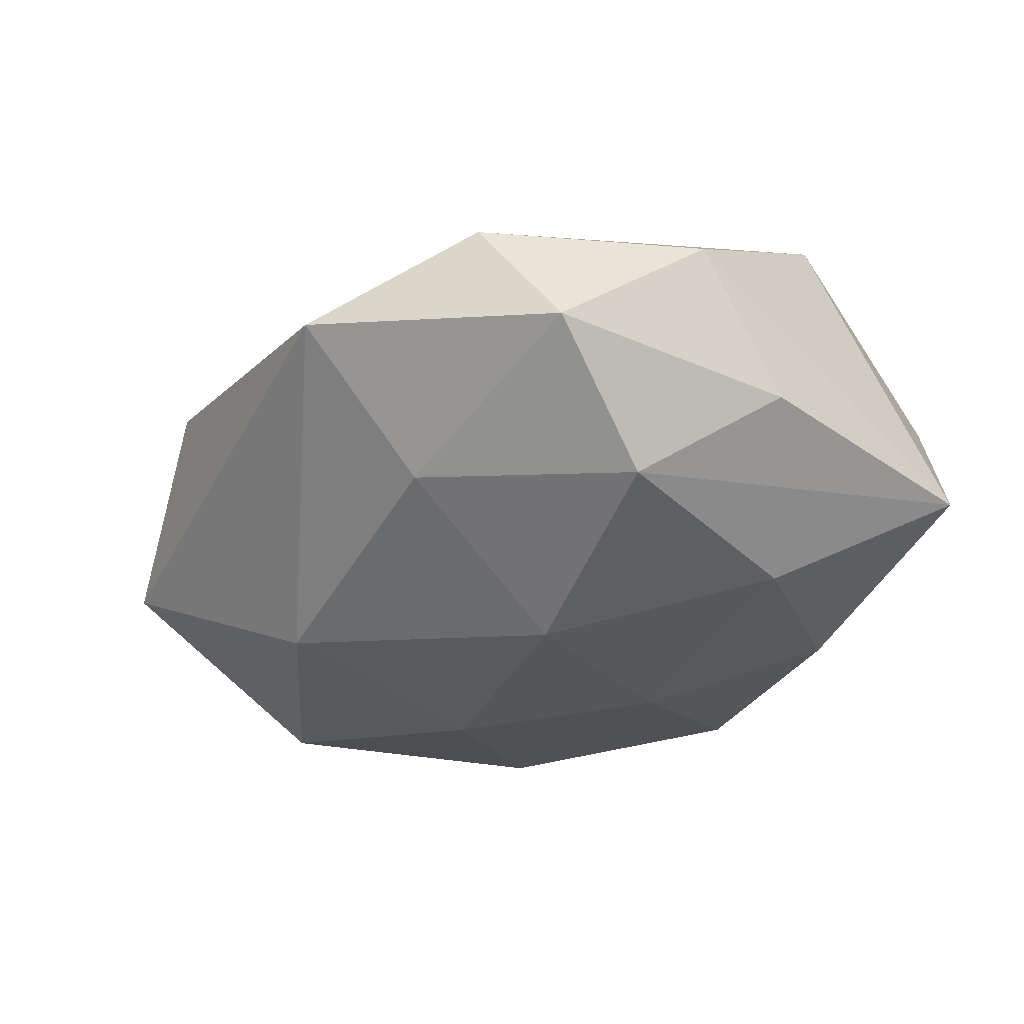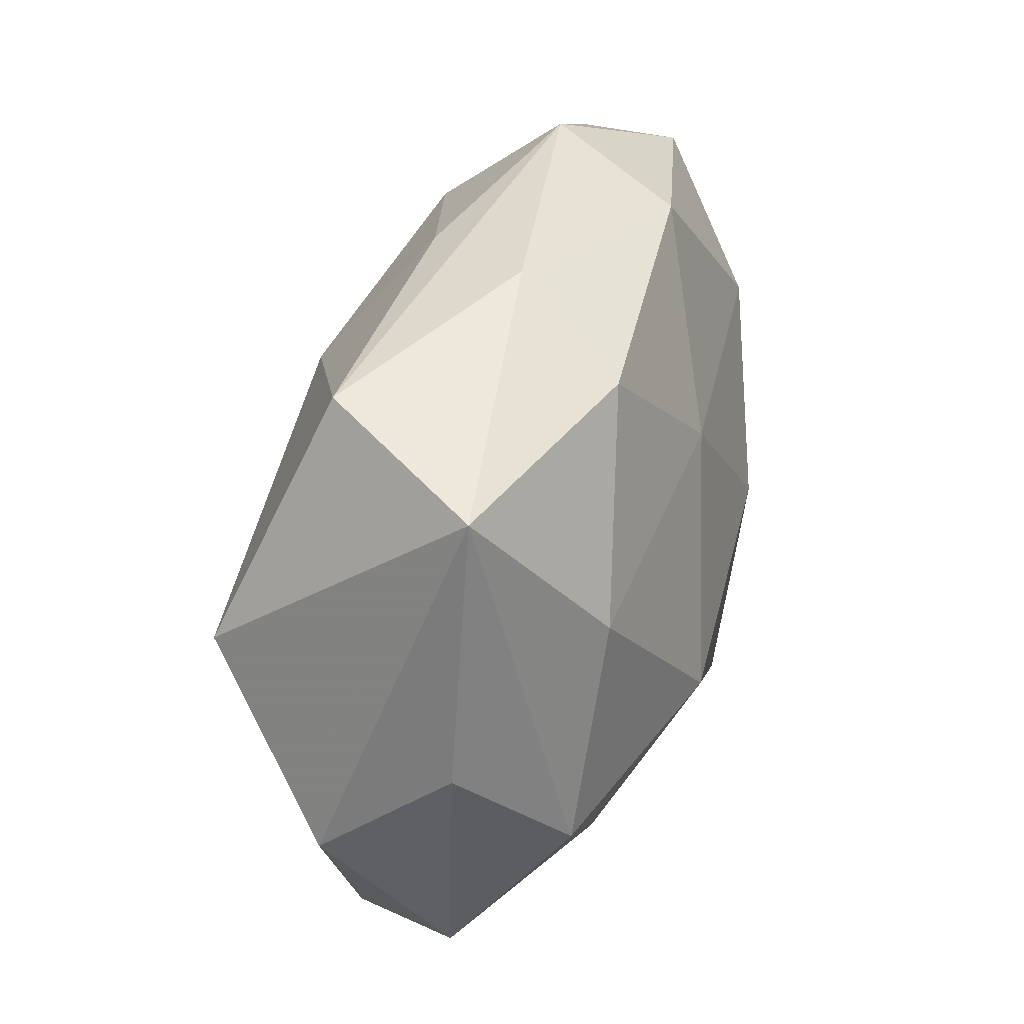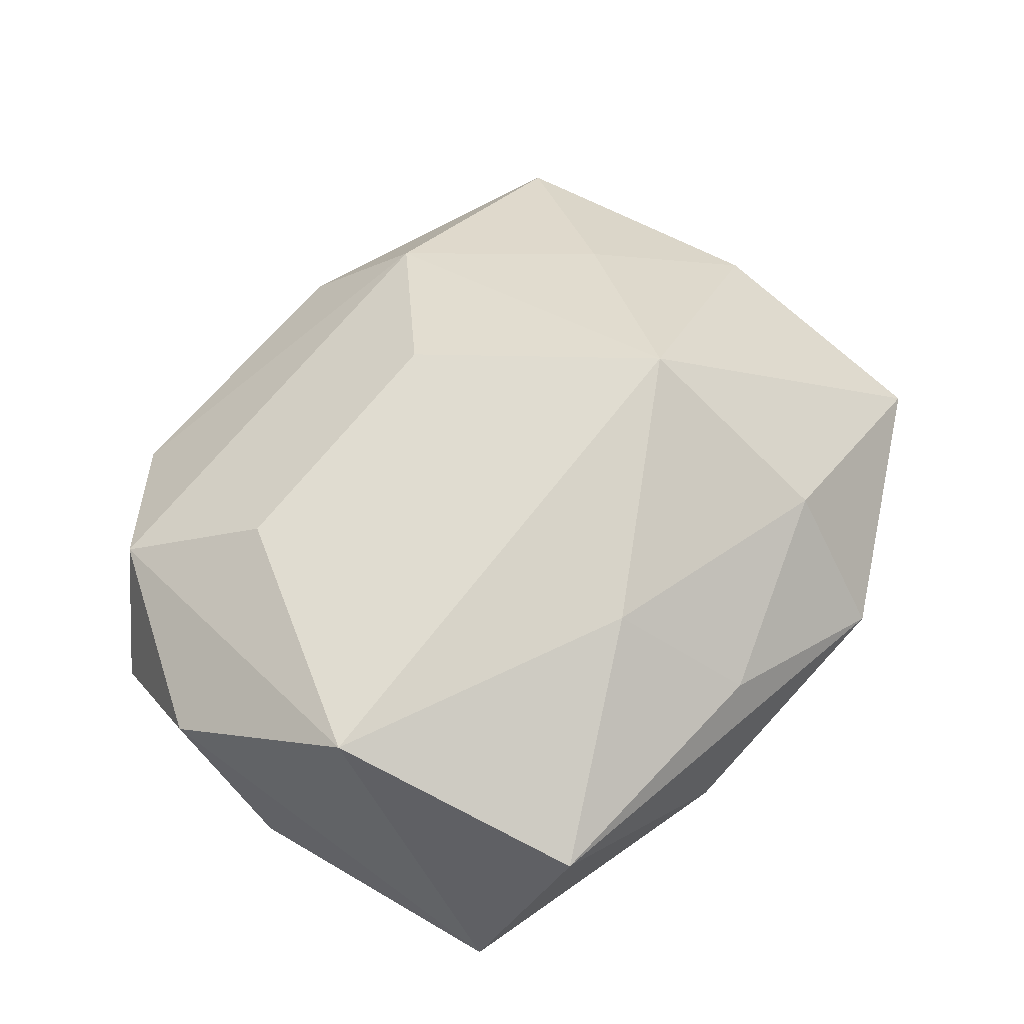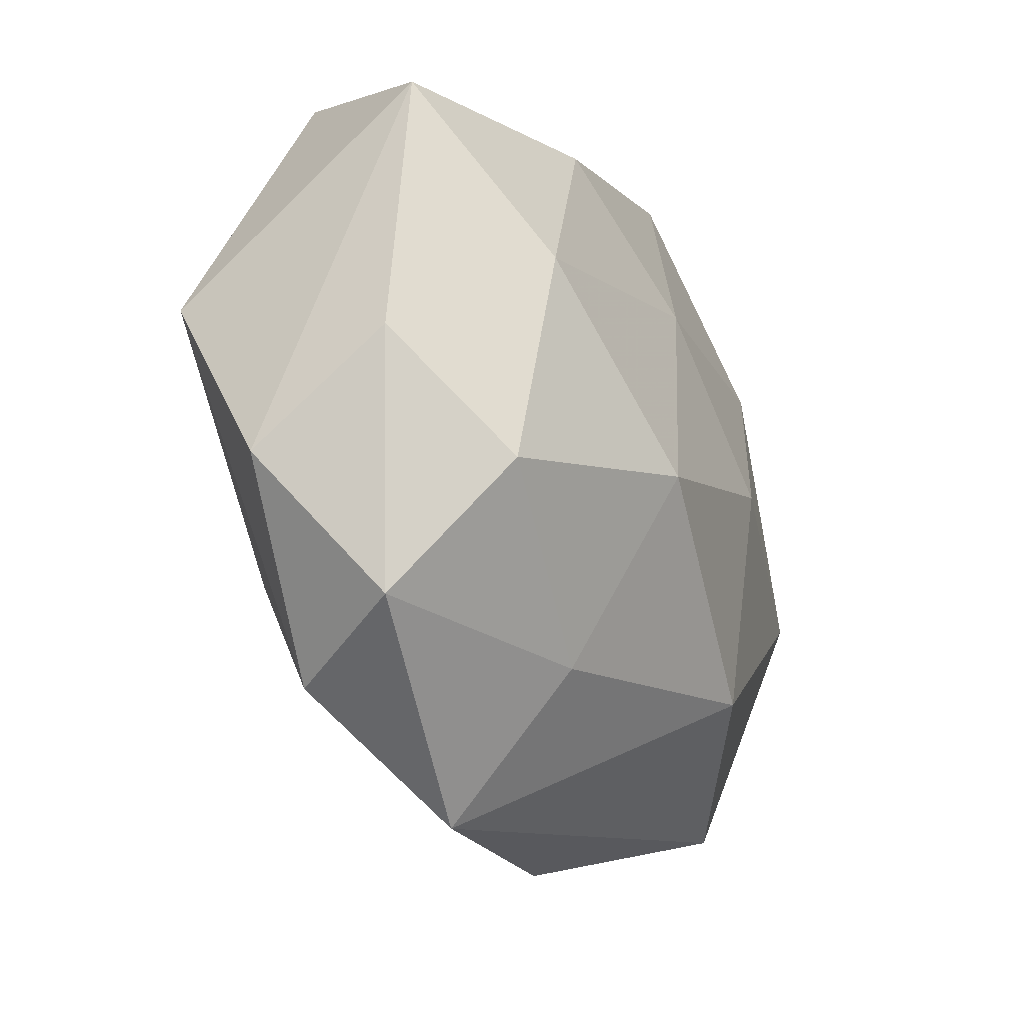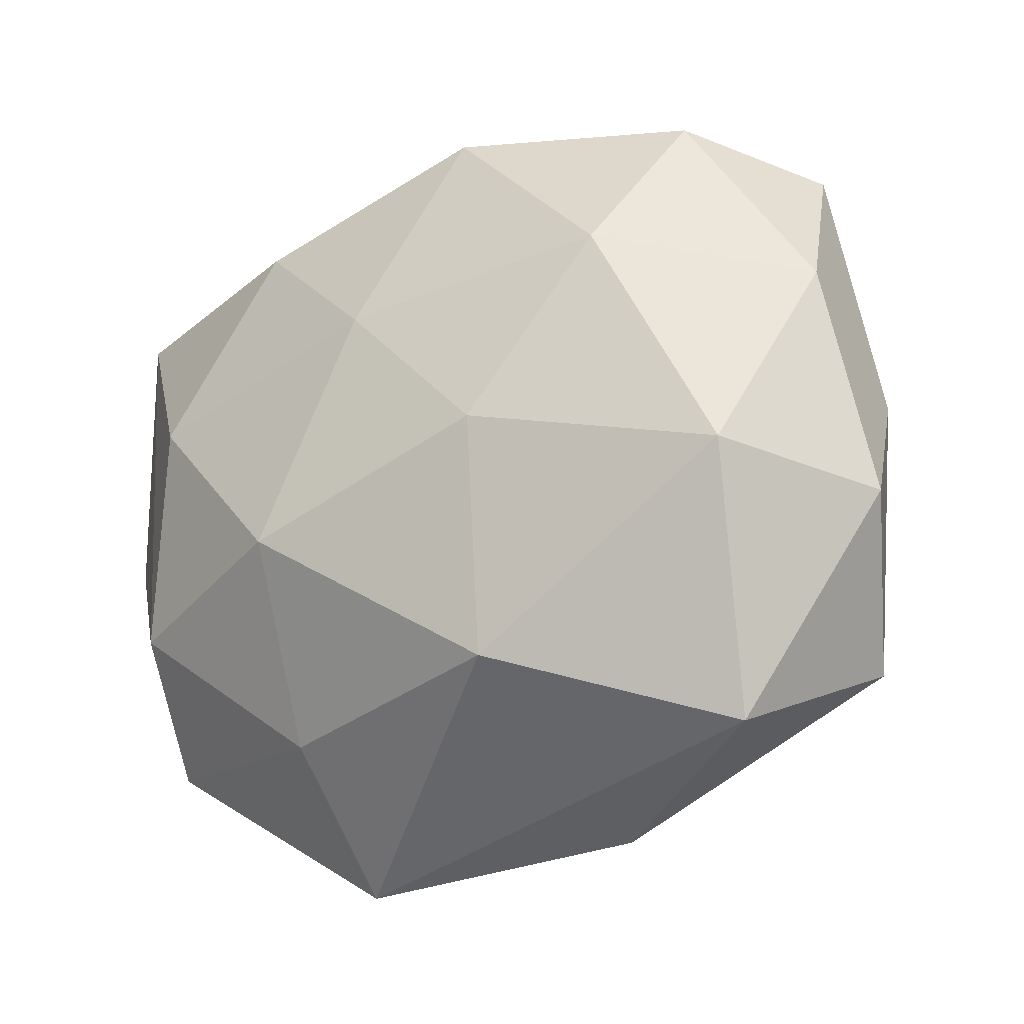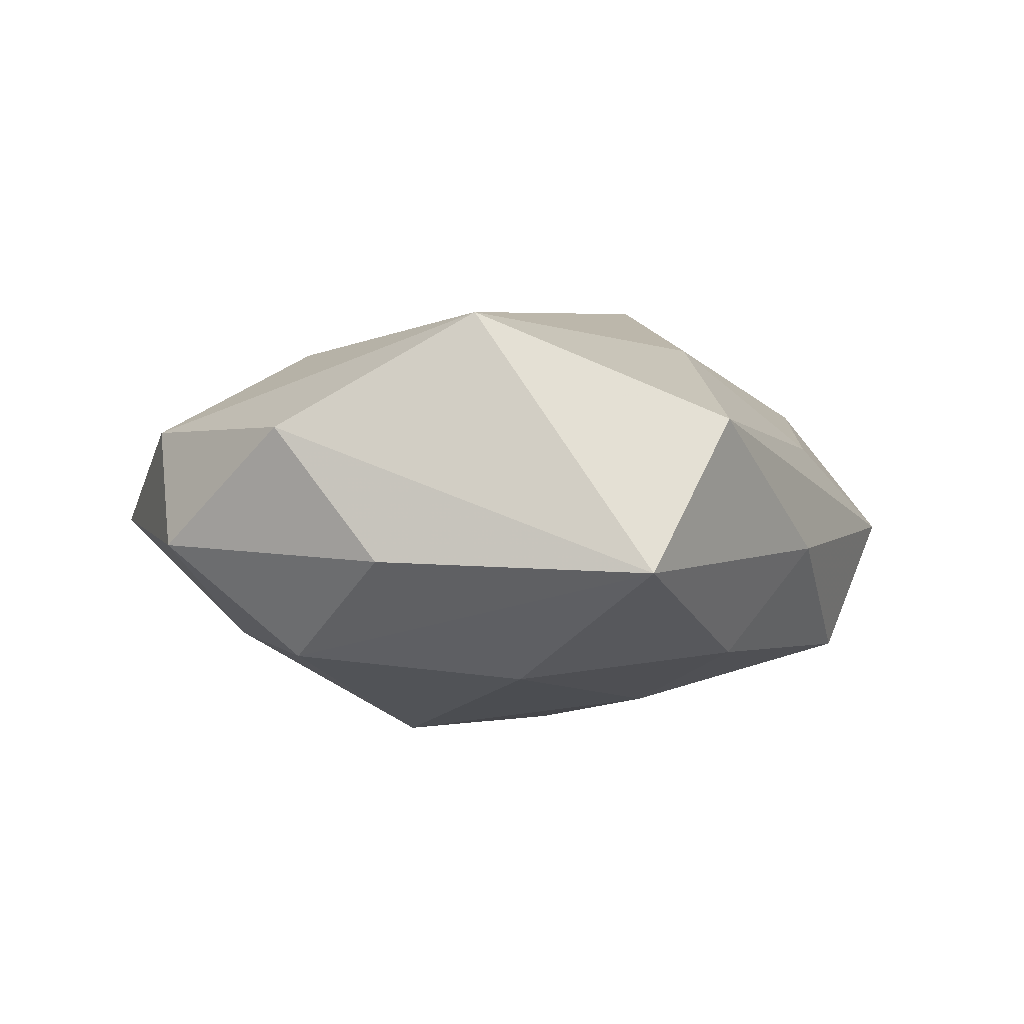
<metadata>
{"format":"obj","ext":"obj","renderer":"f3d","projection":"perspective","resolution":1024,"background":"white","views":[{"elev":-31.5,"azim":50.5,"up":"+Z"},{"elev":30.7,"azim":107.7,"up":"+Y"},{"elev":57.1,"azim":123.9,"up":"+Z"},{"elev":-25.4,"azim":115.3,"up":"+Y"},{"elev":-18.8,"azim":-146.4,"up":"+Y"},{"elev":-4.9,"azim":104.5,"up":"+Z"}]}
</metadata>
<code>
v -0.01334 -0.03678 0.00469
v -0.01395 0.02796 0.01281
v -0.01089 -0.0227 -0.01852
v 0.04202 -0.003187 -0.00671
v -0.02819 0.03125 -0.007819
v 0.04064 0.02291 -0.008081
v -0.04111 0.01319 -0.006124
v -0.01283 0.009579 0.02549
v -0.01142 4.112e-05 -0.02137
v -0.03936 -0.02301 0.008231
v -0.005273 0.03357 -0.01336
v 0.02899 -0.03052 0.007749
v 0.01273 -0.008469 -0.02246
v 0.02297 -0.01677 0.01614
v -0.03715 0.02799 0.004721
v 0.02953 0.007587 -0.01751
v 0.01816 0.02613 -0.01475
v 0.03302 0.02875 0.006815
v -0.04511 -0.008587 -0.002964
v 0.03644 -0.02638 -0.004342
v -0.03524 -0.00522 -0.01585
v 0.01487 -0.02693 -0.01223
v 0.003752 0.01423 -0.01938
v -0.002356 -0.01453 0.01991
v -0.02693 -0.007277 0.01693
v 0.00611 0.03238 0.006812
v 0.01362 0.03371 -0.00419
v -0.0121 0.03788 -0.0001102
v 0.03898 0.00556 0.01697
v -0.01662 -0.026 0.01479
v -0.03234 -0.02944 -0.006866
v -0.04185 0.003297 0.007032
v -0.02264 0.01764 -0.01684
v 0.0144 -0.04035 0.0002329
v 0.01129 0.02063 0.01693
v 0.03292 -0.01401 -0.01522
v 0.04243 -0.01314 0.006215
f 3 34 31
f 31 21 3
f 19 31 10
f 21 31 19
f 15 8 2
f 22 34 3
f 3 13 22
f 22 13 36
f 22 20 34
f 36 20 22
f 32 19 10
f 10 25 32
f 32 8 15
f 32 25 8
f 28 5 15
f 15 2 28
f 21 19 7
f 7 33 21
f 5 33 7
f 15 5 7
f 7 32 15
f 19 32 7
f 8 25 30
f 30 25 10
f 35 2 8
f 35 8 29
f 29 18 35
f 6 18 29
f 29 37 6
f 21 33 9
f 3 21 9
f 9 13 3
f 9 23 13
f 33 23 9
f 5 28 11
f 11 33 5
f 17 23 11
f 11 23 33
f 18 28 26
f 26 28 2
f 26 35 18
f 2 35 26
f 8 30 24
f 1 30 10
f 34 30 1
f 10 31 1
f 1 31 34
f 17 6 16
f 16 23 17
f 13 23 16
f 36 13 16
f 16 6 36
f 4 20 36
f 36 6 4
f 4 37 20
f 4 6 37
f 18 6 27
f 27 28 18
f 27 11 28
f 27 6 17
f 17 11 27
f 29 8 14
f 8 24 14
f 12 37 29
f 29 14 12
f 34 20 12
f 20 37 12
f 12 30 34
f 12 24 30
f 12 14 24

</code>
